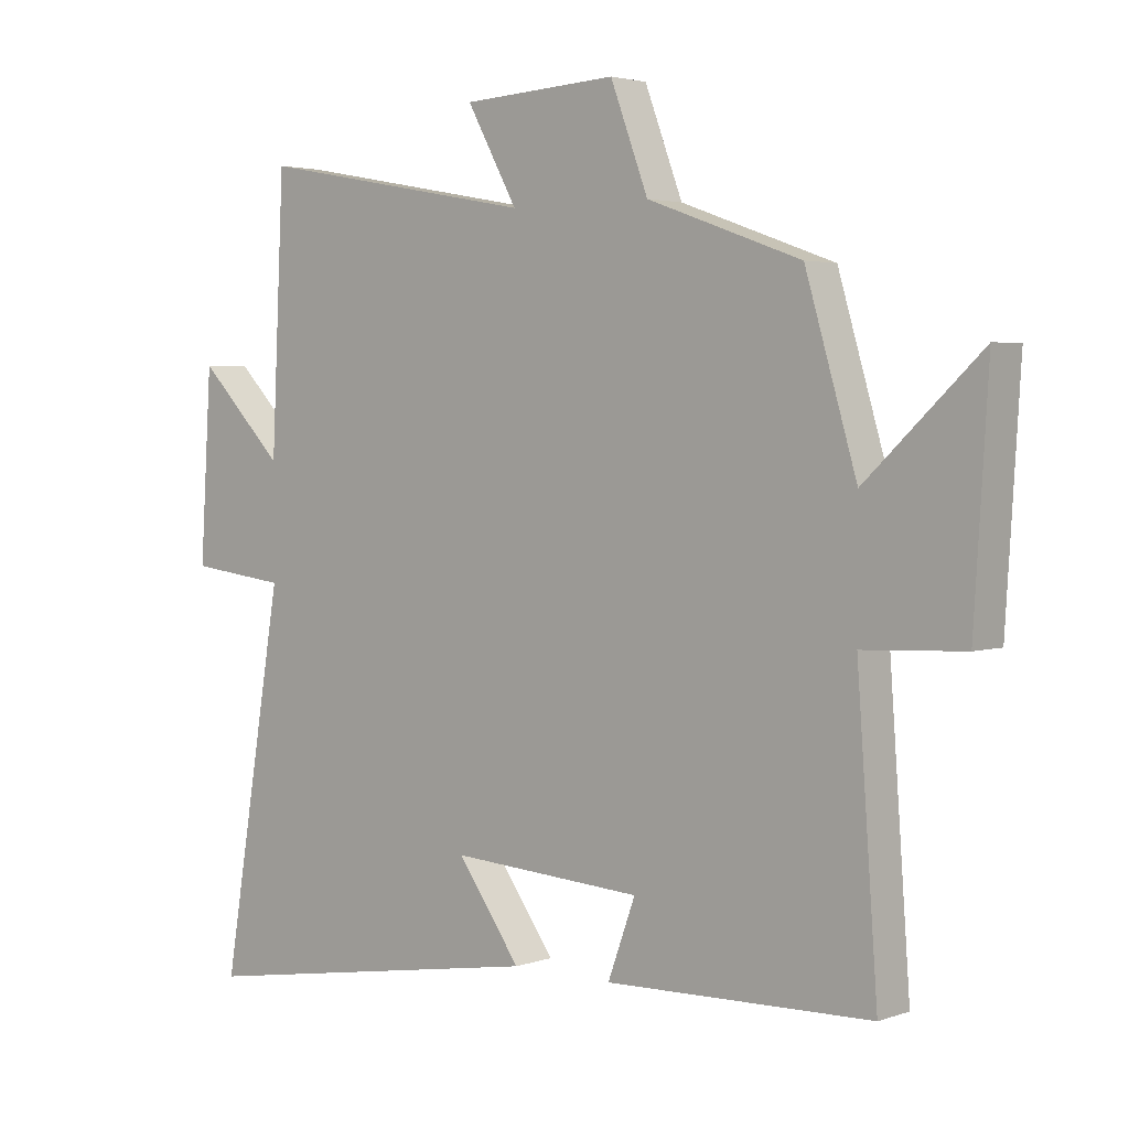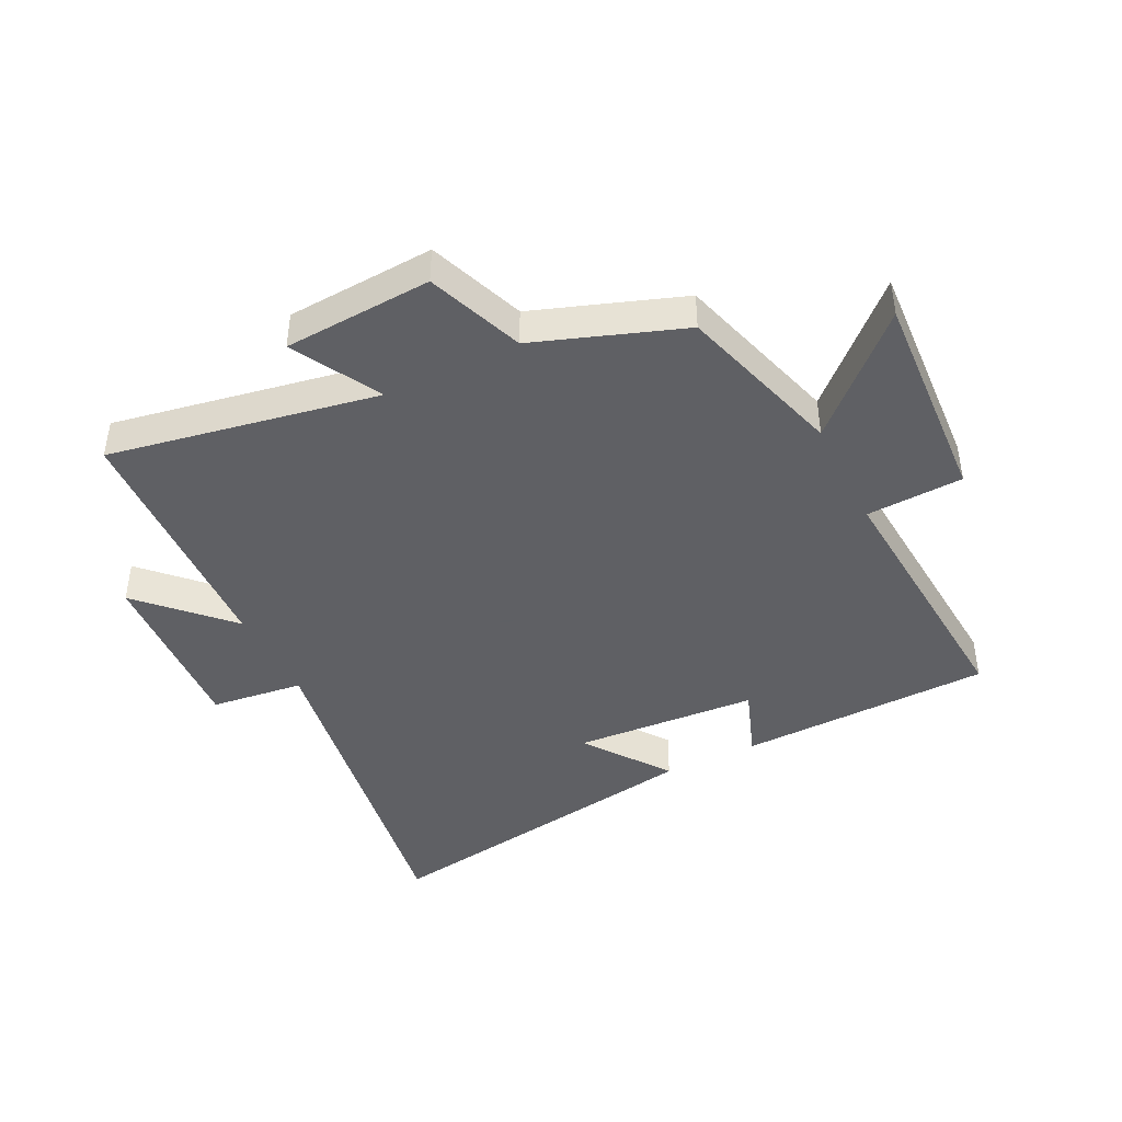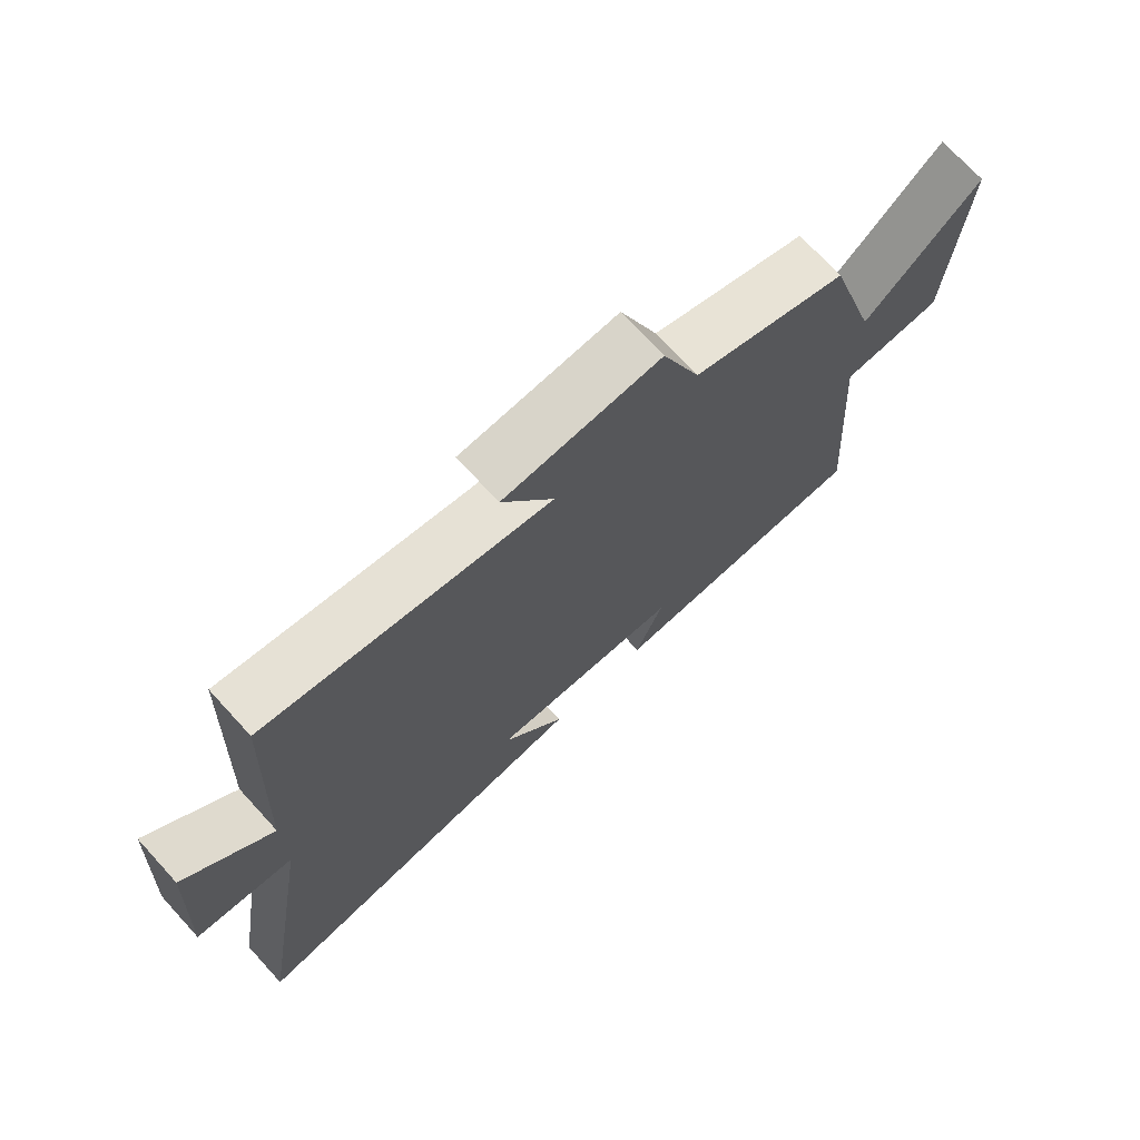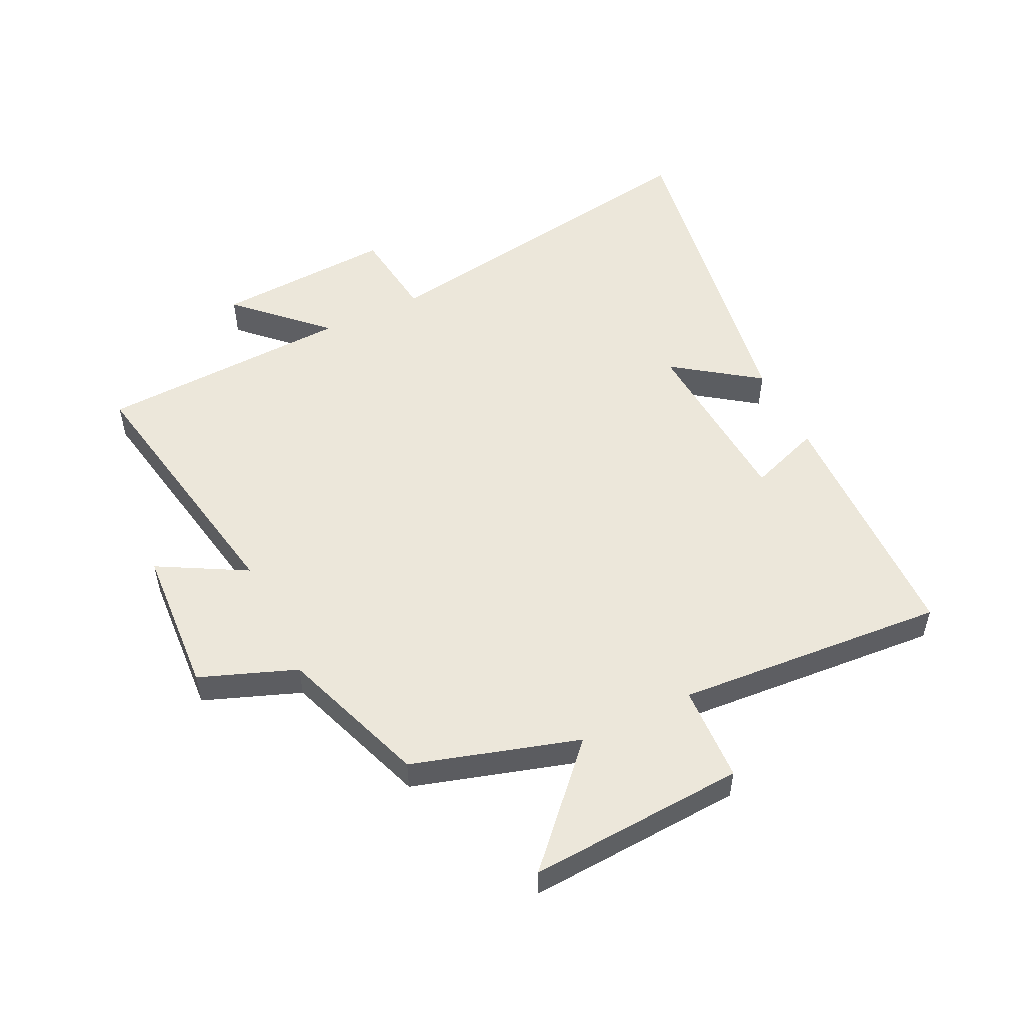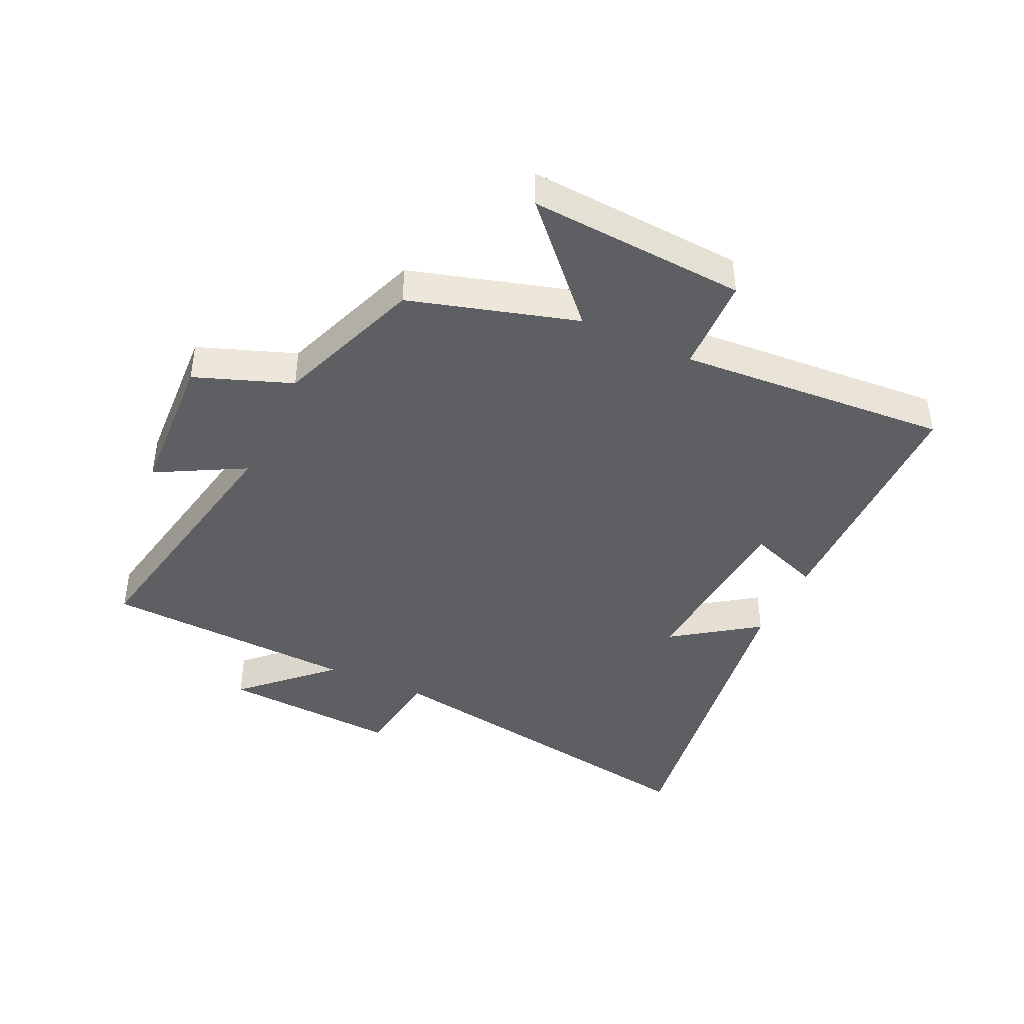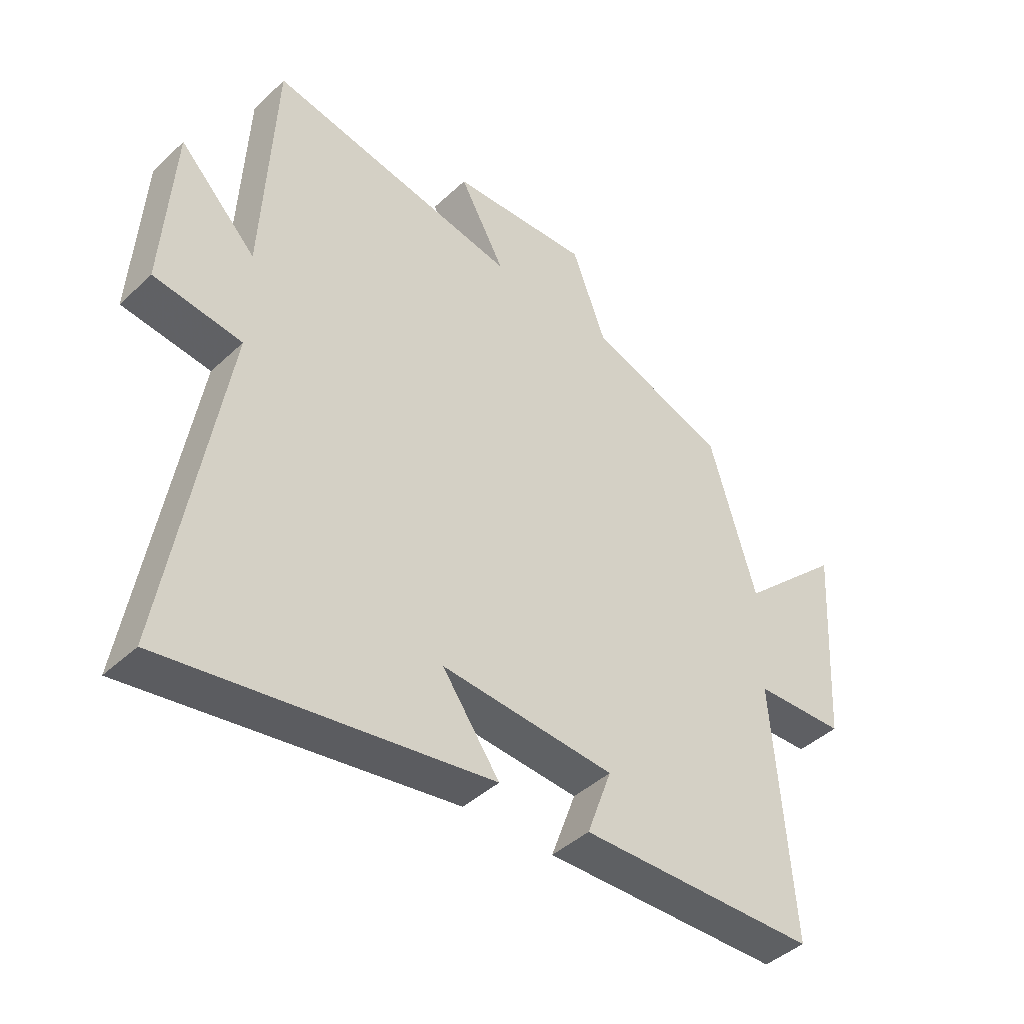
<metadata>
{"format":"obj","ext":"obj","renderer":"f3d","projection":"perspective","resolution":1024,"background":"white","views":[{"elev":3.1,"azim":40.4,"up":"+Z"},{"elev":-43.2,"azim":26.5,"up":"+Y"},{"elev":72.4,"azim":-42.5,"up":"+Z"},{"elev":52.3,"azim":64.2,"up":"+Y"},{"elev":-41.9,"azim":64.6,"up":"+Y"},{"elev":-43.3,"azim":-42.4,"up":"+Z"}]}
</metadata>
<code>
v -0.596 0.07 -0.589
v -0.5 0.07 -0.009
v -0.652 0.07 0.01
v -0.634 0.07 0.302
v -0.5 0.07 0.165
v -0.48 0.07 0.581
v -0.042 0.07 0.5
v -0.121 0.07 0.643
v 0.121 0.07 0.657
v 0.18 0.07 0.5
v 0.42 0.07 0.414
v 0.5 0.07 0.143
v 0.68 0.07 0.312
v 0.658 0.07 -0.042
v 0.5 0.07 -0.049
v 0.532 0.07 -0.49
v 0.118 0.07 -0.5
v 0.161 0.07 -0.382
v -0.139 0.07 -0.362
v -0.04 0.07 -0.5
v -0.596 0 -0.589
v -0.5 0 -0.009
v -0.652 0 0.01
v -0.634 0 0.302
v -0.5 0 0.165
v -0.48 0 0.581
v -0.042 0 0.5
v -0.121 0 0.643
v 0.121 0 0.657
v 0.18 0 0.5
v 0.42 0 0.414
v 0.5 0 0.143
v 0.68 0 0.312
v 0.658 0 -0.042
v 0.5 0 -0.049
v 0.532 0 -0.49
v 0.118 0 -0.5
v 0.161 0 -0.382
v -0.139 0 -0.362
v -0.04 0 -0.5
f 19 20 1 2
f 18 19 2
f 15 16 17 18
f 15 18 2
f 12 13 14 15
f 10 11 12 15
f 10 15 2 3
f 7 8 9 10
f 7 10 3
f 5 6 7
f 5 7 3
f 3 4 5
f 22 21 40 39
f 22 39 38
f 38 37 36 35
f 22 38 35
f 35 34 33 32
f 35 32 31 30
f 23 22 35 30
f 30 29 28 27
f 23 30 27
f 27 26 25
f 23 27 25
f 25 24 23
f 1 21 22 2
f 2 22 23 3
f 3 23 24 4
f 4 24 25 5
f 5 25 26 6
f 6 26 27 7
f 7 27 28 8
f 8 28 29 9
f 9 29 30 10
f 10 30 31 11
f 11 31 32 12
f 12 32 33 13
f 13 33 34 14
f 14 34 35 15
f 15 35 36 16
f 16 36 37 17
f 17 37 38 18
f 18 38 39 19
f 19 39 40 20
f 20 40 21 1

</code>
